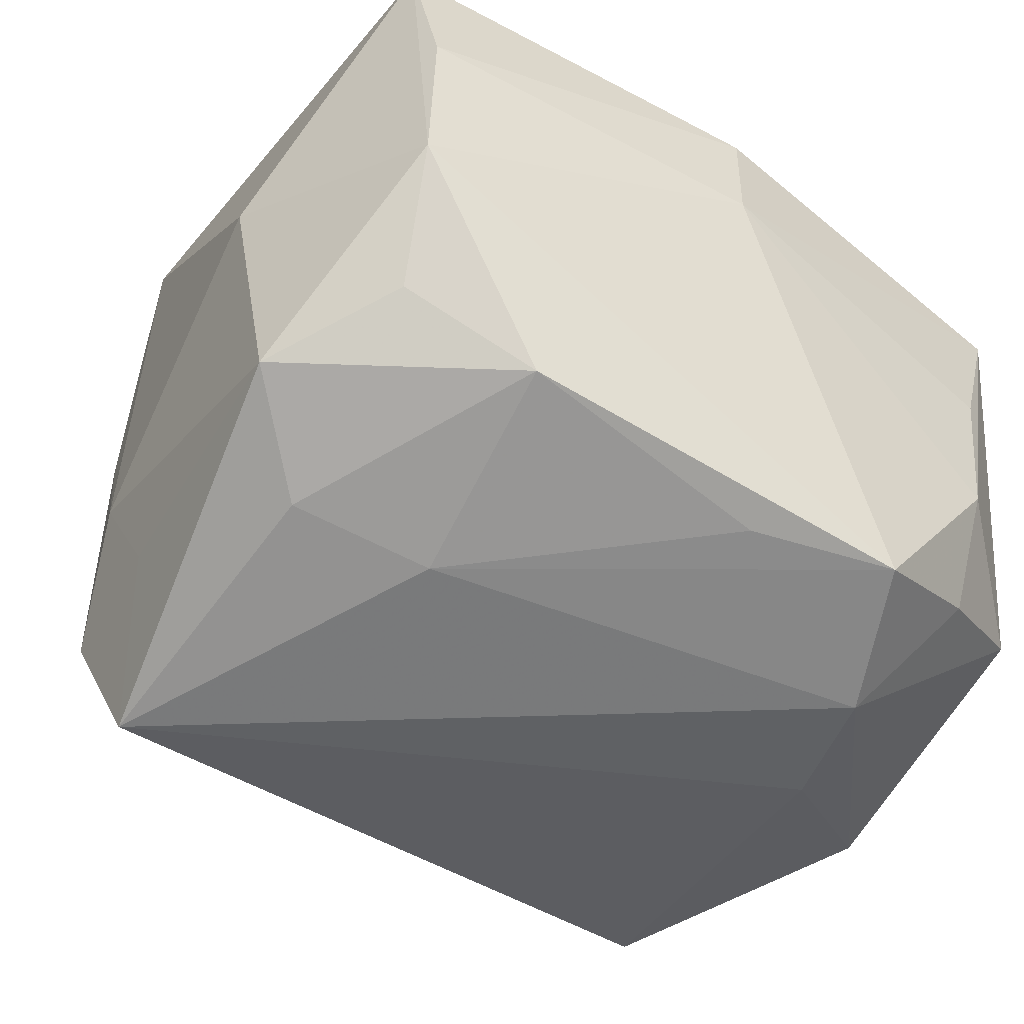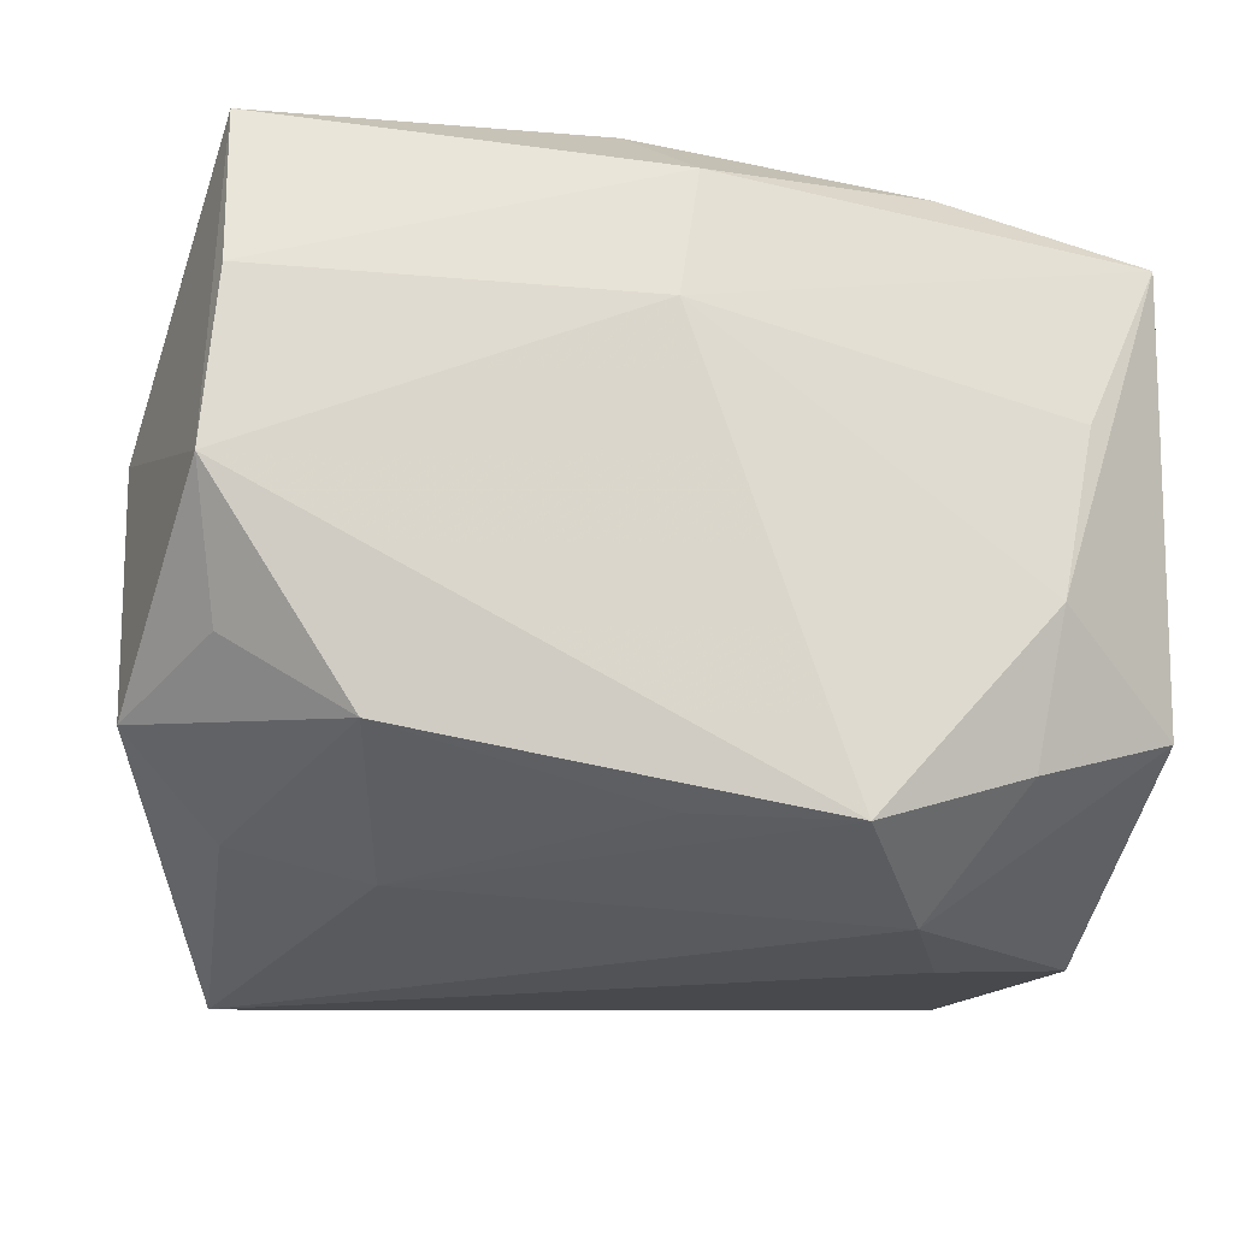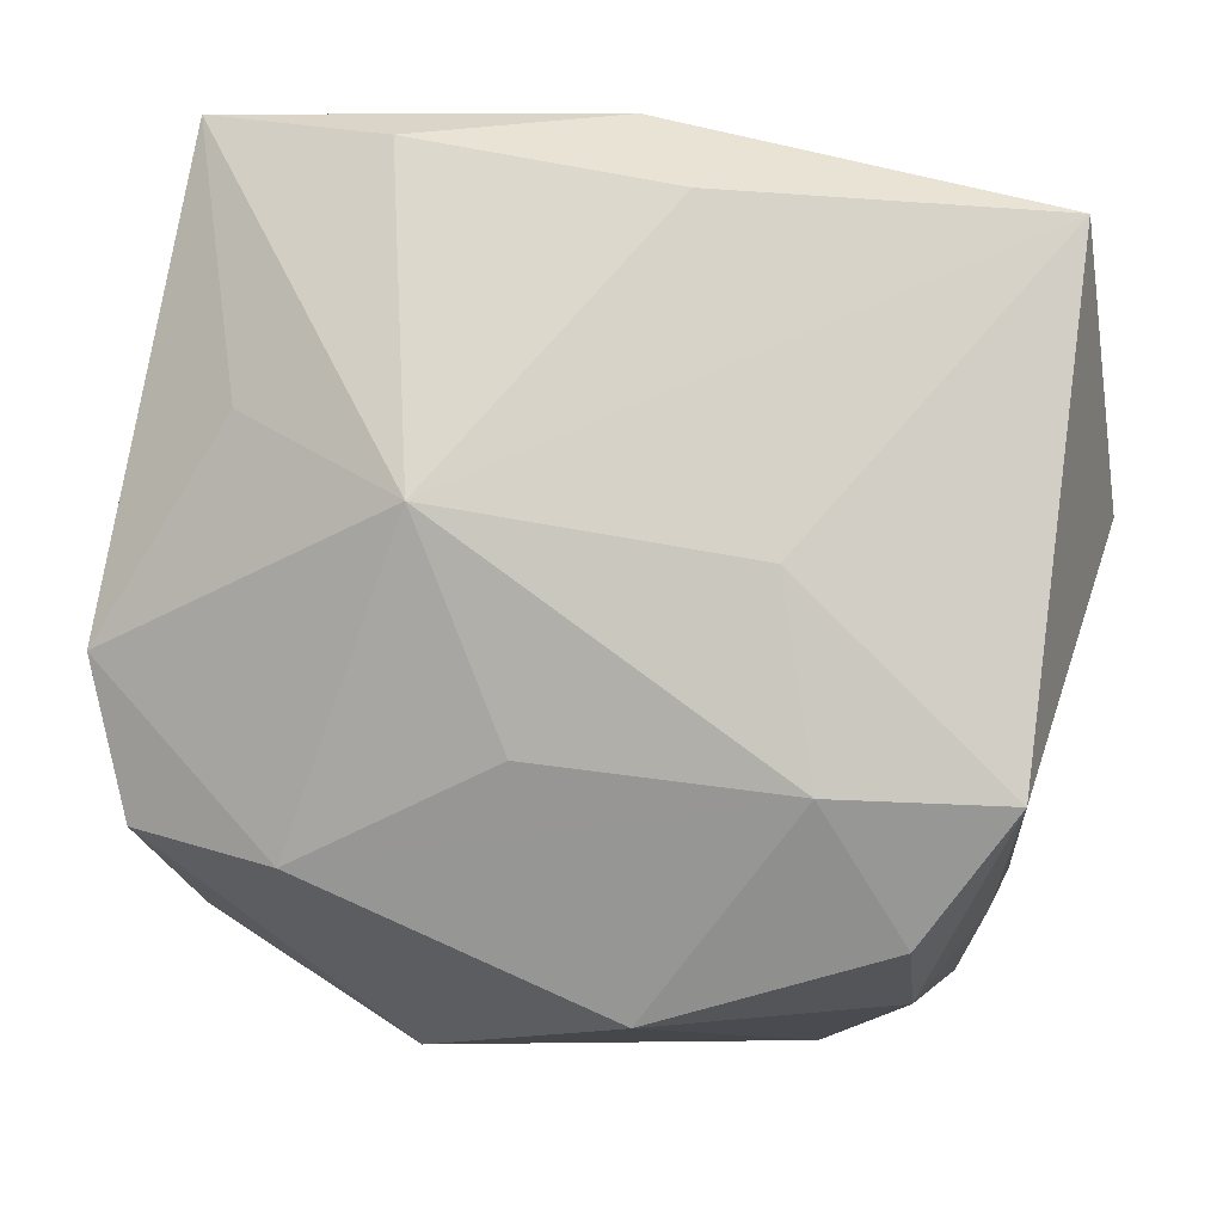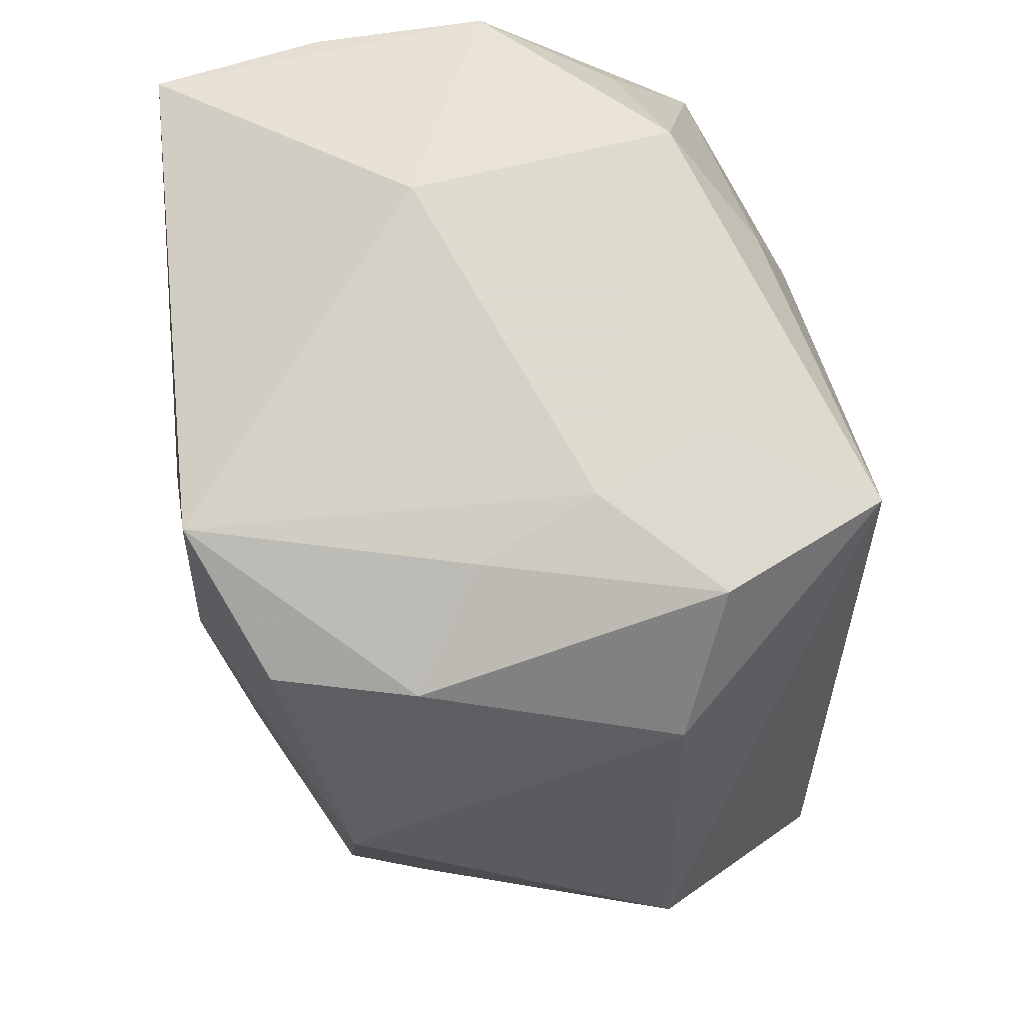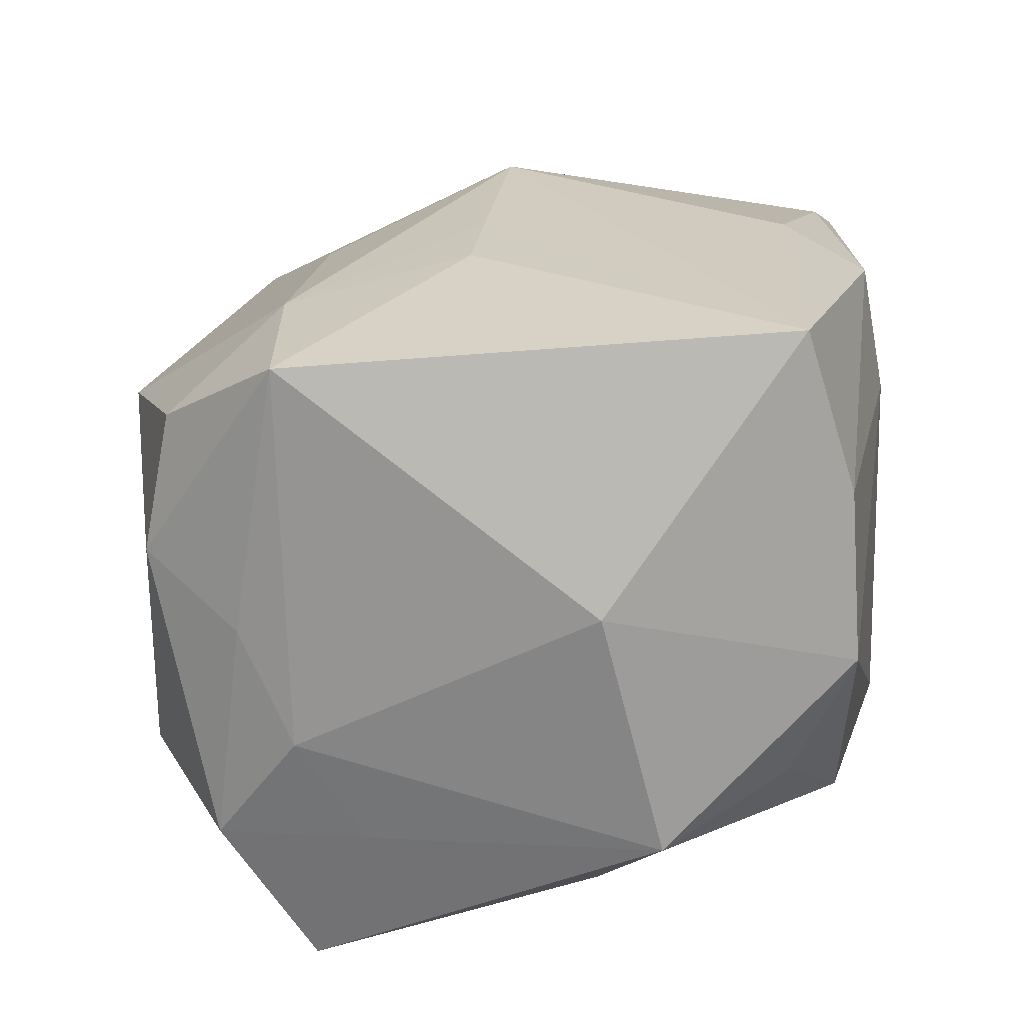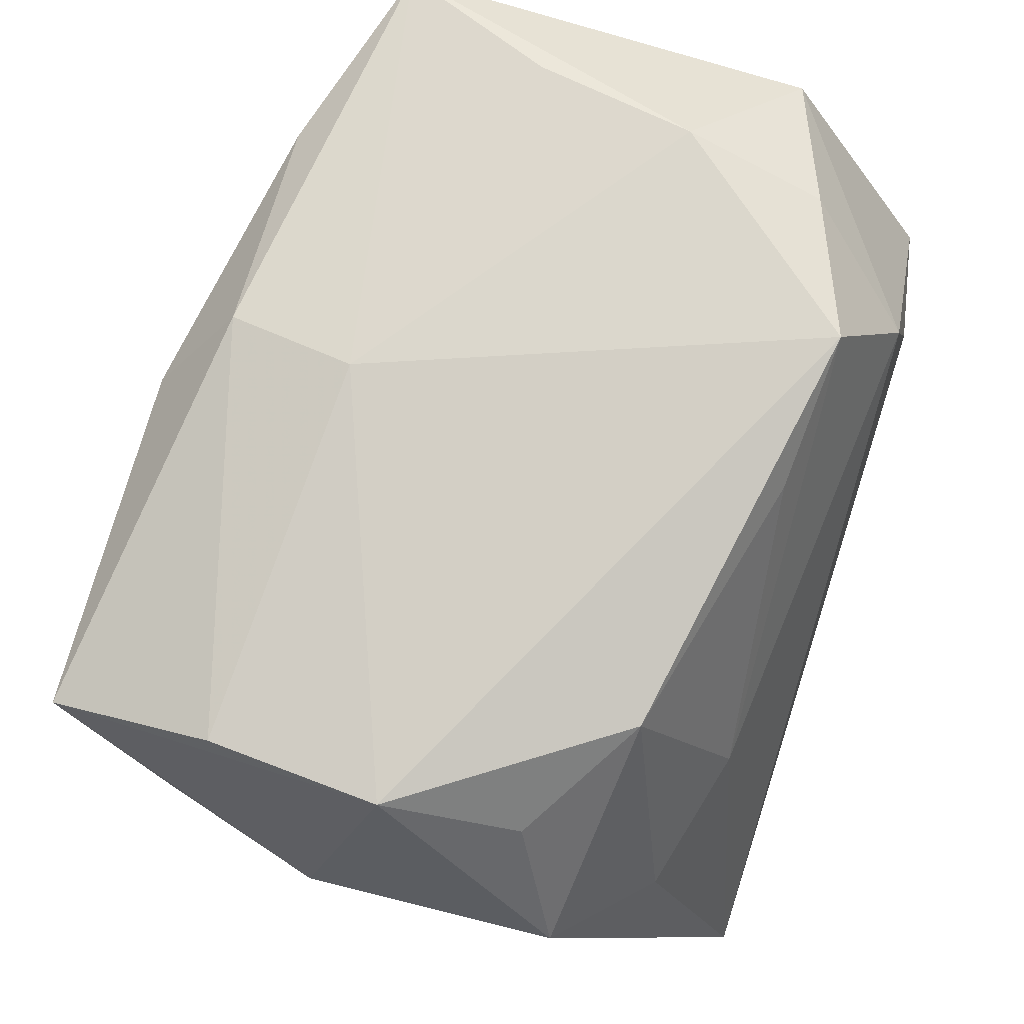
<metadata>
{"format":"obj","ext":"obj","renderer":"f3d","projection":"perspective","resolution":1024,"background":"white","views":[{"elev":-39.3,"azim":145.1,"up":"+Z"},{"elev":-15.2,"azim":175.5,"up":"+Z"},{"elev":75.8,"azim":9.9,"up":"+Z"},{"elev":-23.5,"azim":91.1,"up":"+Y"},{"elev":23.4,"azim":97.8,"up":"+Z"},{"elev":79.0,"azim":105.6,"up":"+Y"}]}
</metadata>
<code>
v 0.03501 -0.01671 -0.03195
v -0.0358 0.004425 -0.03082
v -0.03969 -0.01059 -0.007884
v 0.03301 0.01009 -0.02252
v 0.04134 0.01088 0.008387
v -0.02025 0.02323 -0.03059
v 0.03445 0.03309 0.002698
v -0.02242 0.02687 0.02704
v 0.03613 -0.02547 -0.01853
v 0.02478 -0.03423 -0.01502
v -0.001336 0.03444 0.01544
v -0.03009 -0.02533 -0.03024
v 0.002297 0.02411 0.03283
v -0.03479 -0.02967 0.01069
v 0.01385 -0.004565 0.03212
v 0.02888 -0.03038 0.02054
v -0.01476 0.03568 -0.02483
v -0.004131 -0.02185 0.02594
v 0.03781 -0.01062 -0.0171
v -0.03108 0.002905 0.02388
v -0.02812 0.03051 -0.02024
v 0.03303 0.03189 0.01816
v -0.03937 0.02844 0.02099
v -0.0302 0.03309 -0.007487
v -0.006908 -0.03106 -0.02311
v 0.03297 0.02752 -0.00957
v 0.03531 -0.019 0.02784
v 0.008526 -0.03917 0.01468
v -0.003196 0.0322 0.02684
v 0.03846 -0.01738 -0.007519
v 0.03625 -0.02283 0.002644
v -0.0236 0.01144 -0.03211
v -0.03638 -0.02206 -0.009022
v -0.03161 -0.03122 -0.01749
v -0.02115 -0.03189 0.0174
v -0.04027 -0.01671 0.01487
v -0.04027 0.02426 -0.01622
v 0.02191 0.03187 -0.01702
v -0.03308 0.03151 0.006967
v 0.04079 0.01666 -0.01442
v -0.01496 -0.004759 0.03283
v 0.03317 0.02728 0.03283
v 0.03061 -0.03257 0.007721
v -0.0016 0.03151 -0.02362
v 0.004262 -0.004638 0.03241
v -0.009887 -0.04069 -0.01486
v 0.01935 -0.02123 0.02837
v 0.02049 0.01326 -0.02607
f 7 17 11
f 38 17 7
f 41 42 13
f 11 23 29
f 29 13 42
f 36 23 37
f 12 46 34
f 11 17 24
f 37 23 24
f 6 2 37
f 1 6 48
f 48 6 17
f 22 7 11
f 42 7 22
f 11 29 22
f 22 29 42
f 26 40 38
f 38 7 26
f 26 7 40
f 8 29 23
f 13 29 8
f 8 23 41
f 41 13 8
f 37 2 3
f 3 36 37
f 2 12 3
f 41 23 20
f 20 36 41
f 23 36 20
f 41 36 35
f 1 40 19
f 40 30 19
f 15 27 42
f 5 30 40
f 5 27 30
f 40 7 5
f 42 27 5
f 5 7 42
f 1 46 25
f 25 12 1
f 46 12 25
f 39 23 11
f 11 24 39
f 39 24 23
f 37 24 21
f 21 24 17
f 21 6 37
f 17 6 21
f 32 6 1
f 2 6 32
f 1 12 32
f 32 12 2
f 44 17 38
f 38 48 44
f 44 48 17
f 38 40 4
f 4 48 38
f 4 40 1
f 1 48 4
f 33 12 34
f 33 3 12
f 36 3 33
f 14 35 36
f 14 33 34
f 36 33 14
f 34 46 14
f 46 35 14
f 27 15 47
f 45 42 41
f 45 15 42
f 41 47 45
f 45 47 15
f 41 35 18
f 18 47 41
f 35 47 18
f 28 47 35
f 28 35 46
f 10 46 1
f 10 28 46
f 43 28 10
f 30 27 31
f 27 43 31
f 27 47 16
f 47 28 16
f 16 43 27
f 16 28 43
f 9 10 1
f 43 10 9
f 1 19 9
f 9 19 30
f 30 31 9
f 9 31 43

</code>
